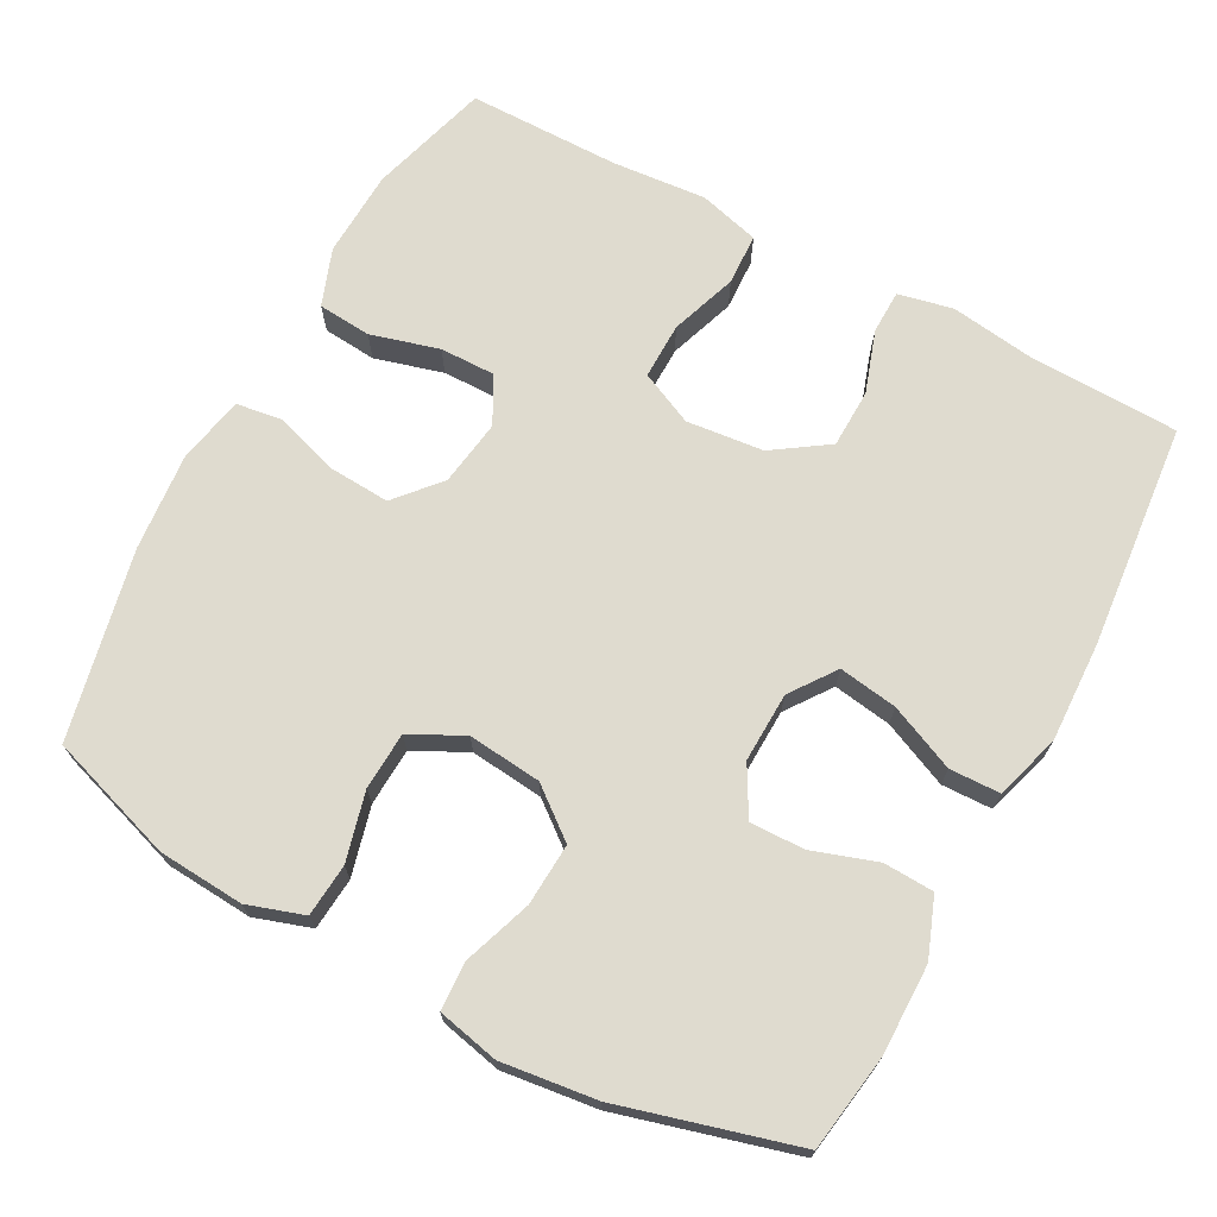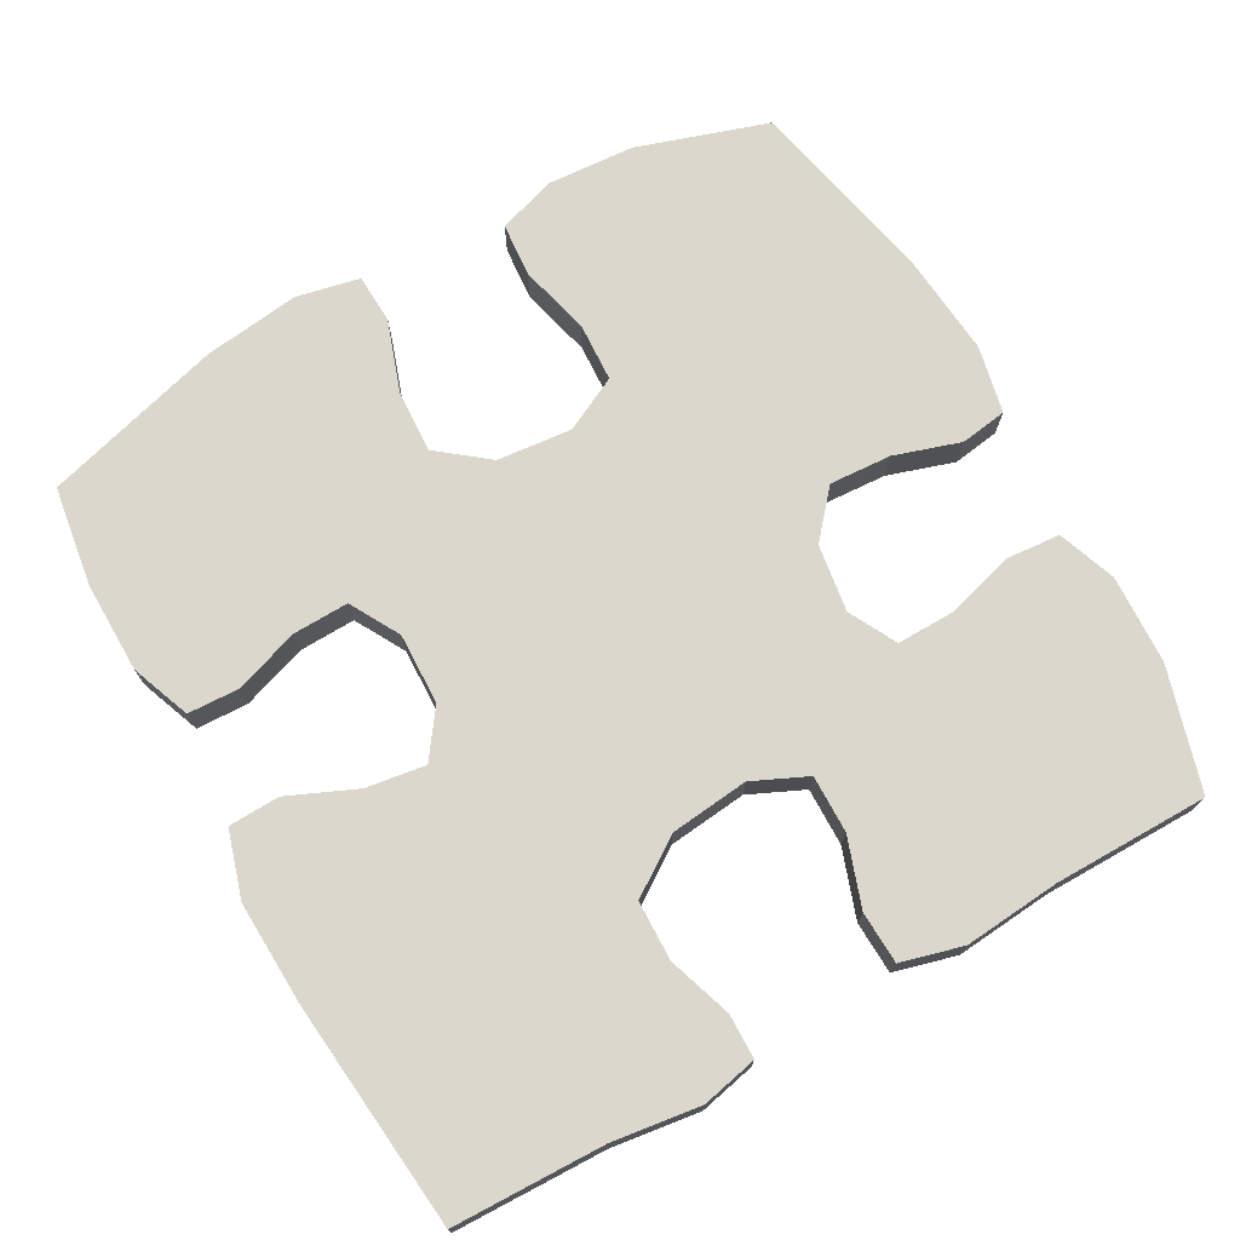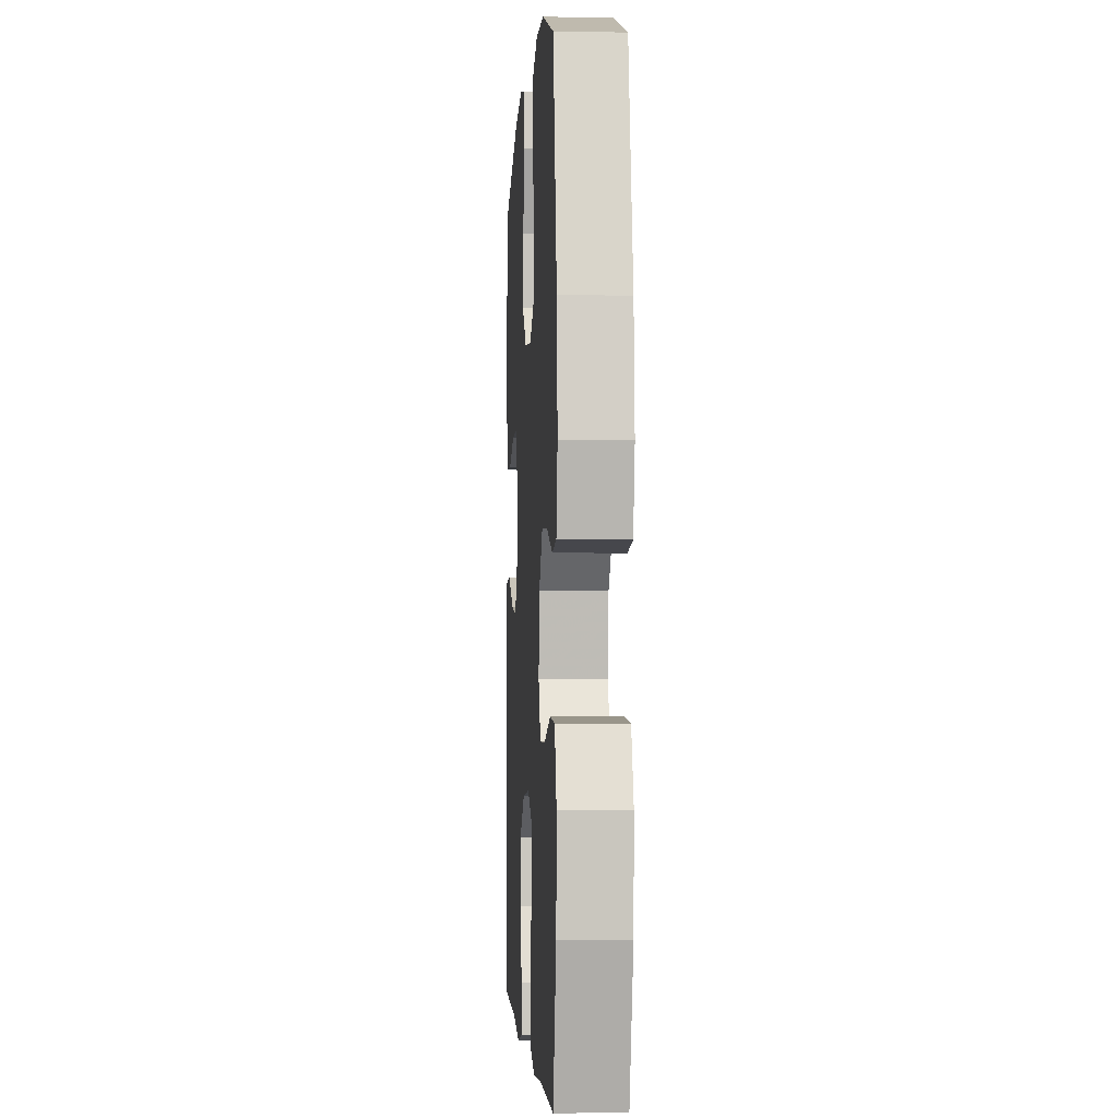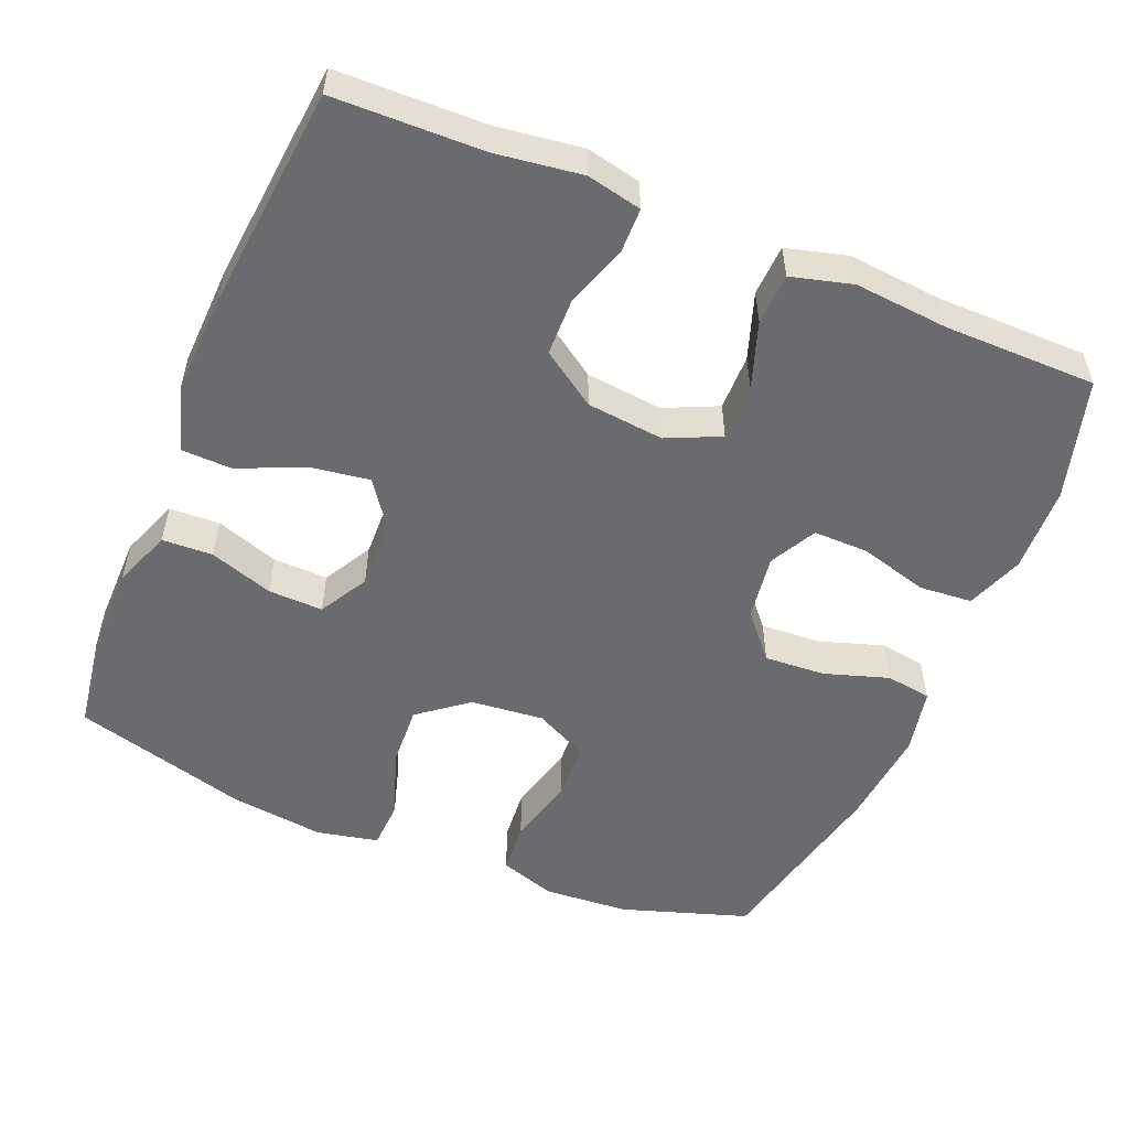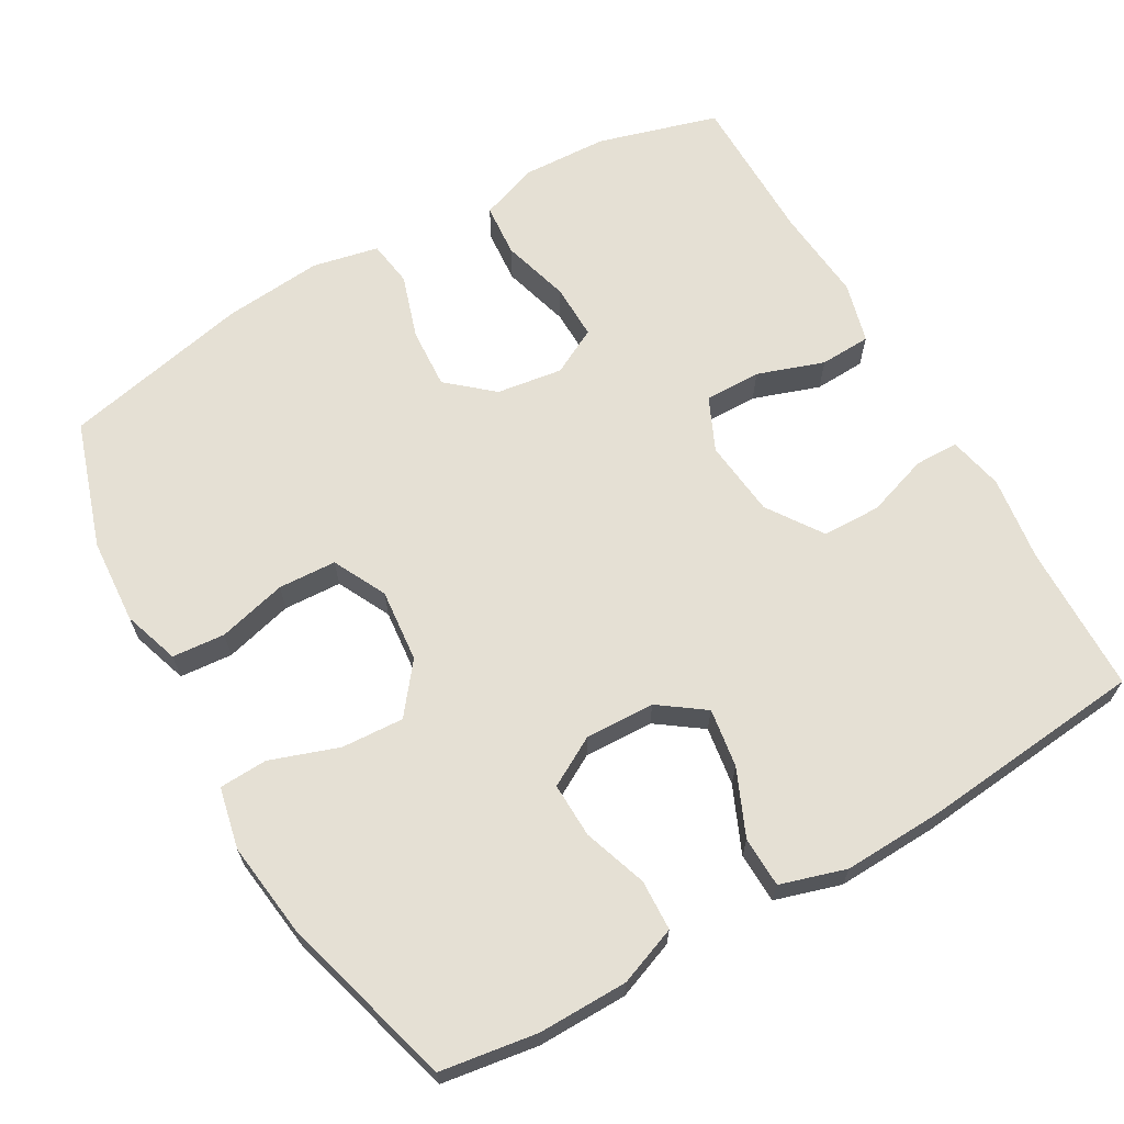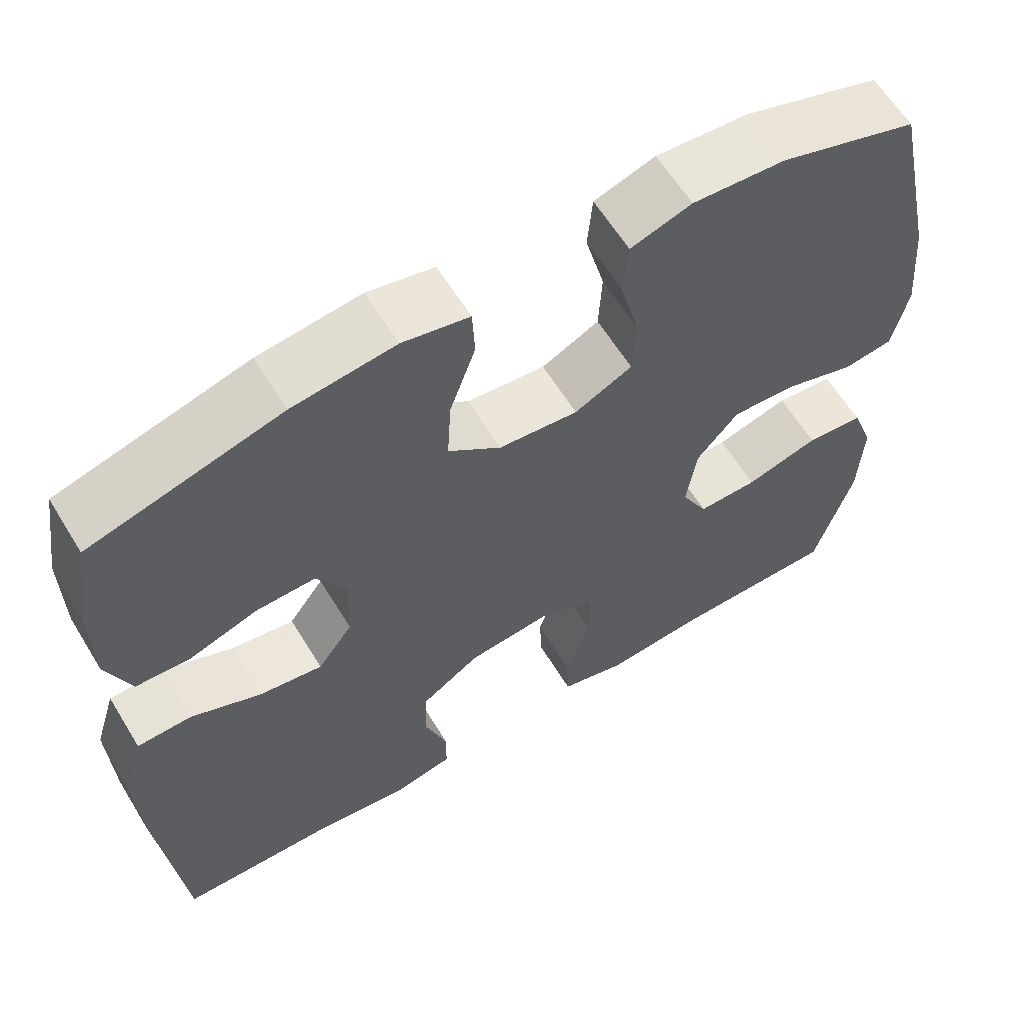
<metadata>
{"format":"obj","ext":"obj","renderer":"f3d","projection":"perspective","resolution":1024,"background":"white","views":[{"elev":70.3,"azim":28.3,"up":"+Y"},{"elev":73.2,"azim":150.7,"up":"+Y"},{"elev":-2.7,"azim":-93.5,"up":"+Z"},{"elev":-53.3,"azim":157.4,"up":"+Y"},{"elev":65.8,"azim":60.1,"up":"+Y"},{"elev":61.6,"azim":148.6,"up":"+Z"}]}
</metadata>
<code>
v -0.5 0.07 0.5
v -0.329 0.07 0.556
v -0.213 0.07 0.564
v -0.137 0.07 0.539
v -0.131 0.07 0.468
v -0.155 0.07 0.375
v -0.151 0.07 0.297
v -0.079 0.07 0.261
v 0.02 0.07 0.271
v 0.086 0.07 0.323
v 0.081 0.07 0.407
v 0.049 0.07 0.499
v 0.052 0.07 0.564
v 0.135 0.07 0.582
v 0.263 0.07 0.566
v 0.5 0.07 0.5
v 0.52 0.07 0.37
v 0.519 0.07 0.249
v 0.489 0.07 0.17
v 0.421 0.07 0.167
v 0.335 0.07 0.196
v 0.261 0.07 0.198
v 0.224 0.07 0.132
v 0.227 0.07 0.038
v 0.271 0.07 -0.023
v 0.35 0.07 -0.011
v 0.439 0.07 0.028
v 0.507 0.07 0.026
v 0.534 0.07 -0.062
v 0.529 0.07 -0.198
v 0.5 0.07 -0.5
v 0.299 0.07 -0.505
v 0.184 0.07 -0.521
v 0.11 0.07 -0.505
v 0.109 0.07 -0.446
v 0.137 0.07 -0.362
v 0.135 0.07 -0.283
v 0.061 0.07 -0.233
v -0.043 0.07 -0.222
v -0.115 0.07 -0.255
v -0.114 0.07 -0.331
v -0.083 0.07 -0.421
v -0.086 0.07 -0.49
v -0.168 0.07 -0.512
v -0.295 0.07 -0.501
v -0.5 0.07 -0.5
v -0.547 0.07 -0.338
v -0.552 0.07 -0.221
v -0.524 0.07 -0.144
v -0.452 0.07 -0.138
v -0.36 0.07 -0.164
v -0.285 0.07 -0.165
v -0.252 0.07 -0.102
v -0.265 0.07 -0.013
v -0.317 0.07 0.047
v -0.399 0.07 0.042
v -0.486 0.07 0.014
v -0.548 0.07 0.023
v -0.567 0.07 0.112
v -0.555 0.07 0.245
v -0.5 0 0.5
v -0.329 0 0.556
v -0.213 0 0.564
v -0.137 0 0.539
v -0.131 0 0.468
v -0.155 0 0.375
v -0.151 0 0.297
v -0.079 0 0.261
v 0.02 0 0.271
v 0.086 0 0.323
v 0.081 0 0.407
v 0.049 0 0.499
v 0.052 0 0.564
v 0.135 0 0.582
v 0.263 0 0.566
v 0.5 0 0.5
v 0.52 0 0.37
v 0.519 0 0.249
v 0.489 0 0.17
v 0.421 0 0.167
v 0.335 0 0.196
v 0.261 0 0.198
v 0.224 0 0.132
v 0.227 0 0.038
v 0.271 0 -0.023
v 0.35 0 -0.011
v 0.439 0 0.028
v 0.507 0 0.026
v 0.534 0 -0.062
v 0.529 0 -0.198
v 0.5 0 -0.5
v 0.299 0 -0.505
v 0.184 0 -0.521
v 0.11 0 -0.505
v 0.109 0 -0.446
v 0.137 0 -0.362
v 0.135 0 -0.283
v 0.061 0 -0.233
v -0.043 0 -0.222
v -0.115 0 -0.255
v -0.114 0 -0.331
v -0.083 0 -0.421
v -0.086 0 -0.49
v -0.168 0 -0.512
v -0.295 0 -0.501
v -0.5 0 -0.5
v -0.547 0 -0.338
v -0.552 0 -0.221
v -0.524 0 -0.144
v -0.452 0 -0.138
v -0.36 0 -0.164
v -0.285 0 -0.165
v -0.252 0 -0.102
v -0.265 0 -0.013
v -0.317 0 0.047
v -0.399 0 0.042
v -0.486 0 0.014
v -0.548 0 0.023
v -0.567 0 0.112
v -0.555 0 0.245
f 4 5 6
f 3 4 6
f 2 3 6
f 1 2 6
f 60 1 6
f 59 60 6
f 58 59 6
f 57 58 6
f 56 57 6
f 55 56 6 7
f 54 55 7 8
f 53 54 8 9
f 52 53 9 10
f 49 50 51
f 48 49 51
f 47 48 51
f 46 47 51
f 45 46 51
f 45 51 52
f 44 45 52
f 43 44 52
f 42 43 52
f 41 42 52
f 40 41 52
f 39 40 52 10
f 34 35 36
f 33 34 36
f 32 33 36
f 32 36 37
f 31 32 37
f 30 31 37
f 29 30 37
f 28 29 37
f 27 28 37
f 26 27 37
f 25 26 37 38
f 19 20 21
f 18 19 21
f 17 18 21
f 16 17 21
f 15 16 21
f 14 15 21
f 13 14 21
f 12 13 21
f 11 12 21
f 10 11 21 22
f 39 10 22 23
f 24 25 38 39
f 23 24 39
f 66 65 64
f 66 64 63
f 66 63 62
f 66 62 61
f 66 61 120
f 66 120 119
f 66 119 118
f 66 118 117
f 66 117 116
f 67 66 116 115
f 68 67 115 114
f 69 68 114 113
f 70 69 113 112
f 111 110 109
f 111 109 108
f 111 108 107
f 111 107 106
f 111 106 105
f 112 111 105
f 112 105 104
f 112 104 103
f 112 103 102
f 112 102 101
f 112 101 100
f 70 112 100 99
f 96 95 94
f 96 94 93
f 96 93 92
f 97 96 92
f 97 92 91
f 97 91 90
f 97 90 89
f 97 89 88
f 97 88 87
f 97 87 86
f 98 97 86 85
f 81 80 79
f 81 79 78
f 81 78 77
f 81 77 76
f 81 76 75
f 81 75 74
f 81 74 73
f 81 73 72
f 81 72 71
f 82 81 71 70
f 83 82 70 99
f 99 98 85 84
f 99 84 83
f 1 61 62 2
f 2 62 63 3
f 3 63 64 4
f 4 64 65 5
f 5 65 66 6
f 6 66 67 7
f 7 67 68 8
f 8 68 69 9
f 9 69 70 10
f 10 70 71 11
f 11 71 72 12
f 12 72 73 13
f 13 73 74 14
f 14 74 75 15
f 15 75 76 16
f 16 76 77 17
f 17 77 78 18
f 18 78 79 19
f 19 79 80 20
f 20 80 81 21
f 21 81 82 22
f 22 82 83 23
f 23 83 84 24
f 24 84 85 25
f 25 85 86 26
f 26 86 87 27
f 27 87 88 28
f 28 88 89 29
f 29 89 90 30
f 30 90 91 31
f 31 91 92 32
f 32 92 93 33
f 33 93 94 34
f 34 94 95 35
f 35 95 96 36
f 36 96 97 37
f 37 97 98 38
f 38 98 99 39
f 39 99 100 40
f 40 100 101 41
f 41 101 102 42
f 42 102 103 43
f 43 103 104 44
f 44 104 105 45
f 45 105 106 46
f 46 106 107 47
f 47 107 108 48
f 48 108 109 49
f 49 109 110 50
f 50 110 111 51
f 51 111 112 52
f 52 112 113 53
f 53 113 114 54
f 54 114 115 55
f 55 115 116 56
f 56 116 117 57
f 57 117 118 58
f 58 118 119 59
f 59 119 120 60
f 60 120 61 1

</code>
